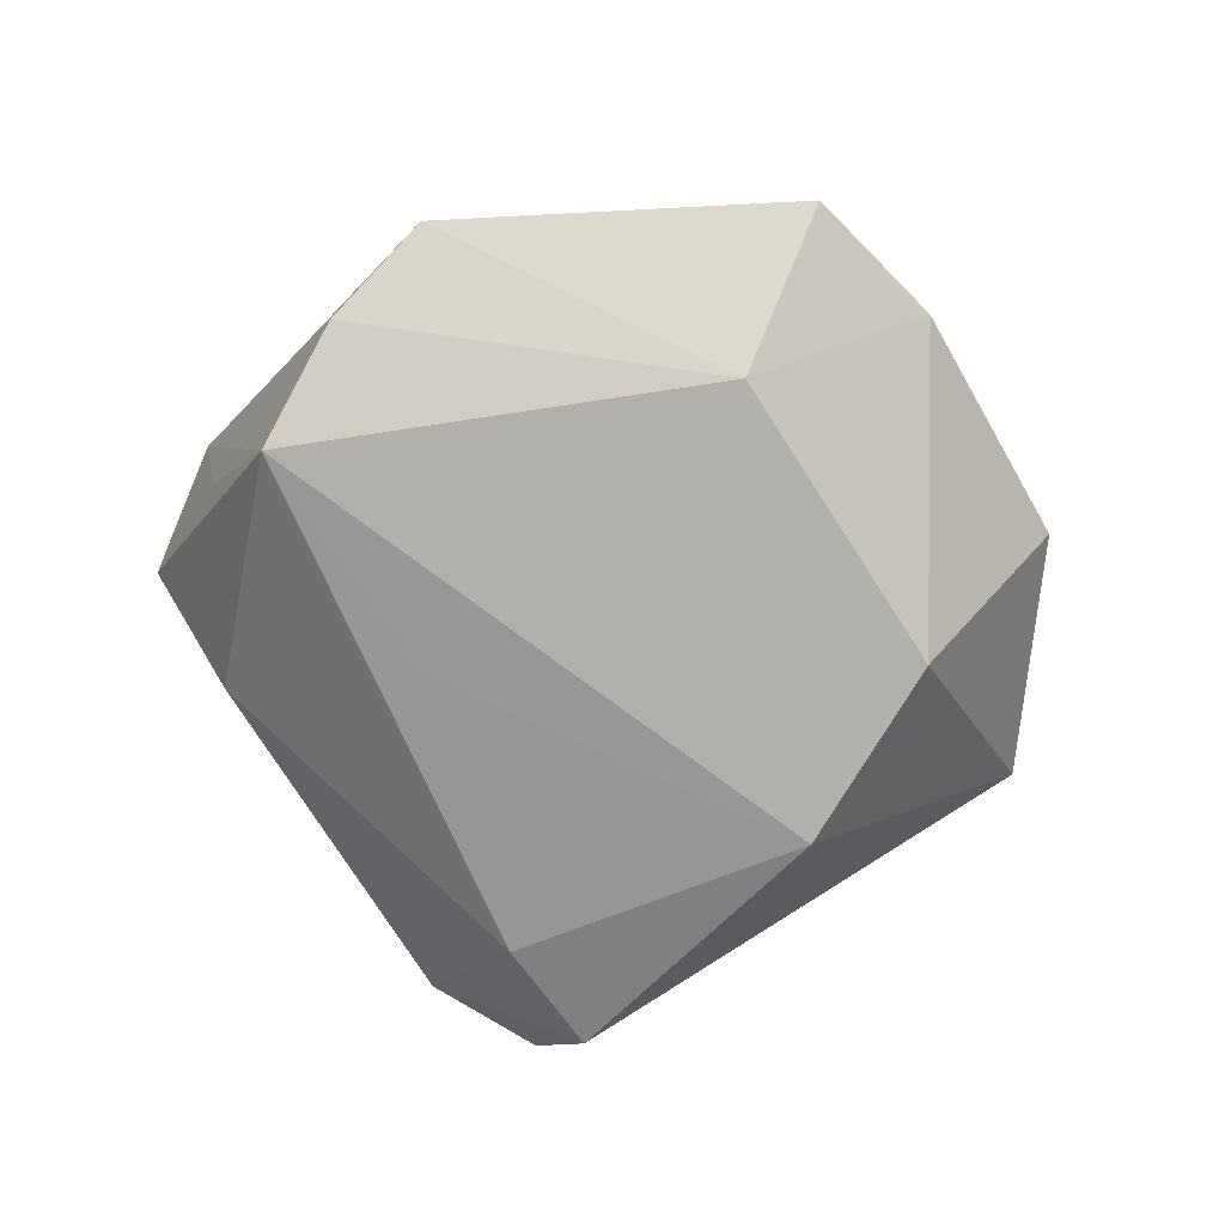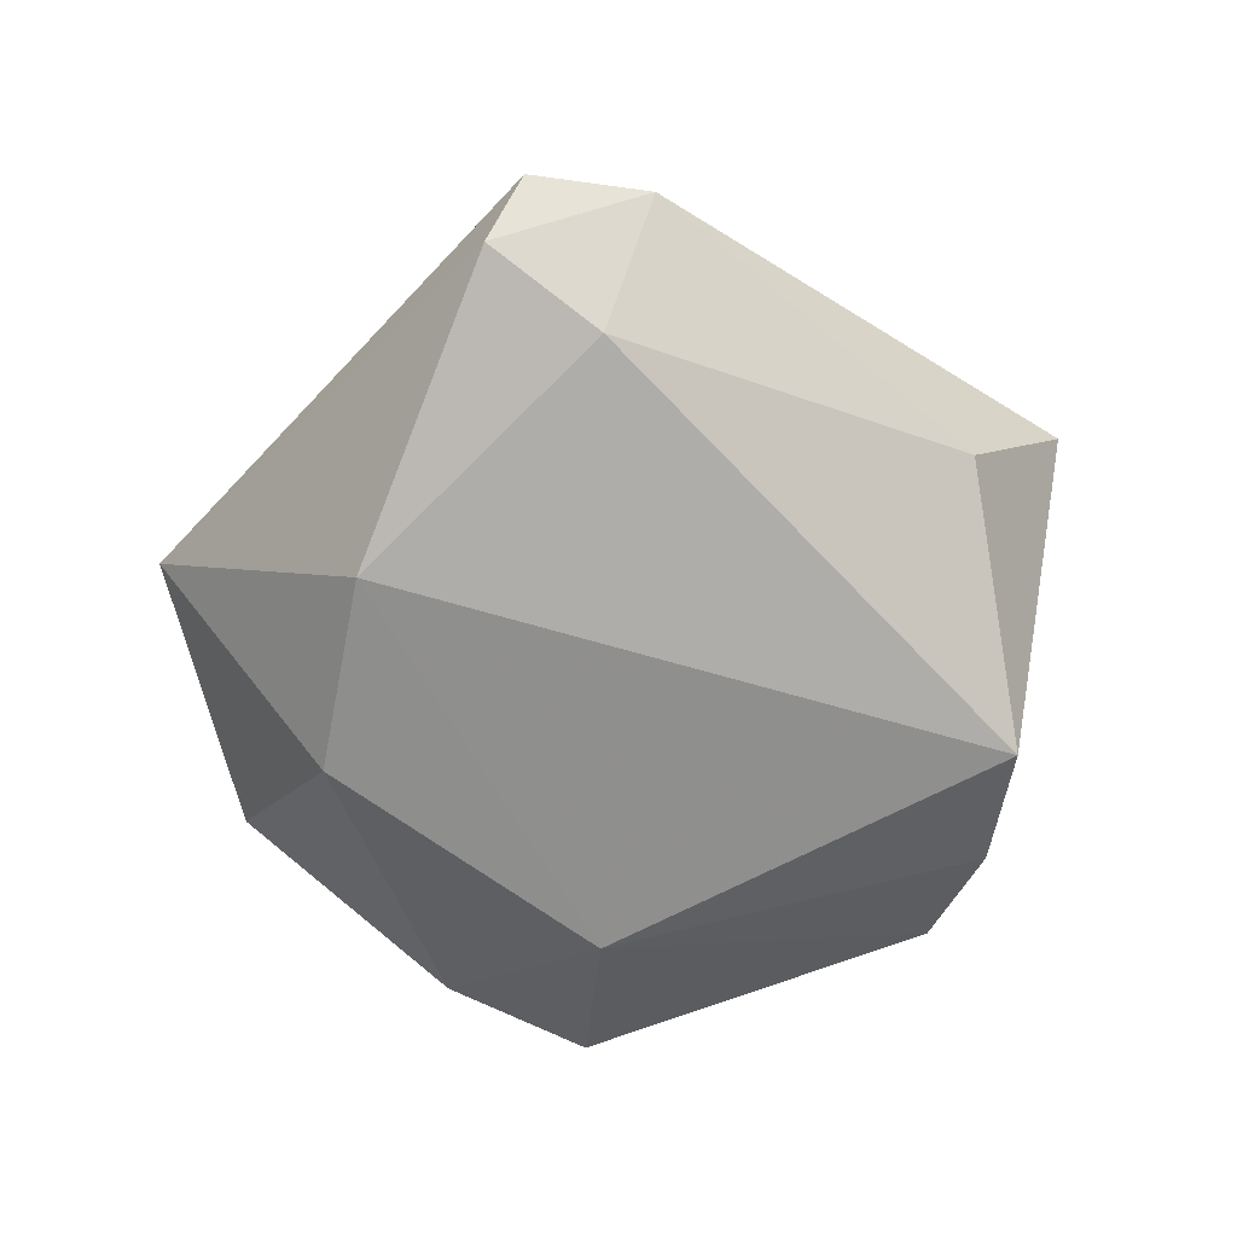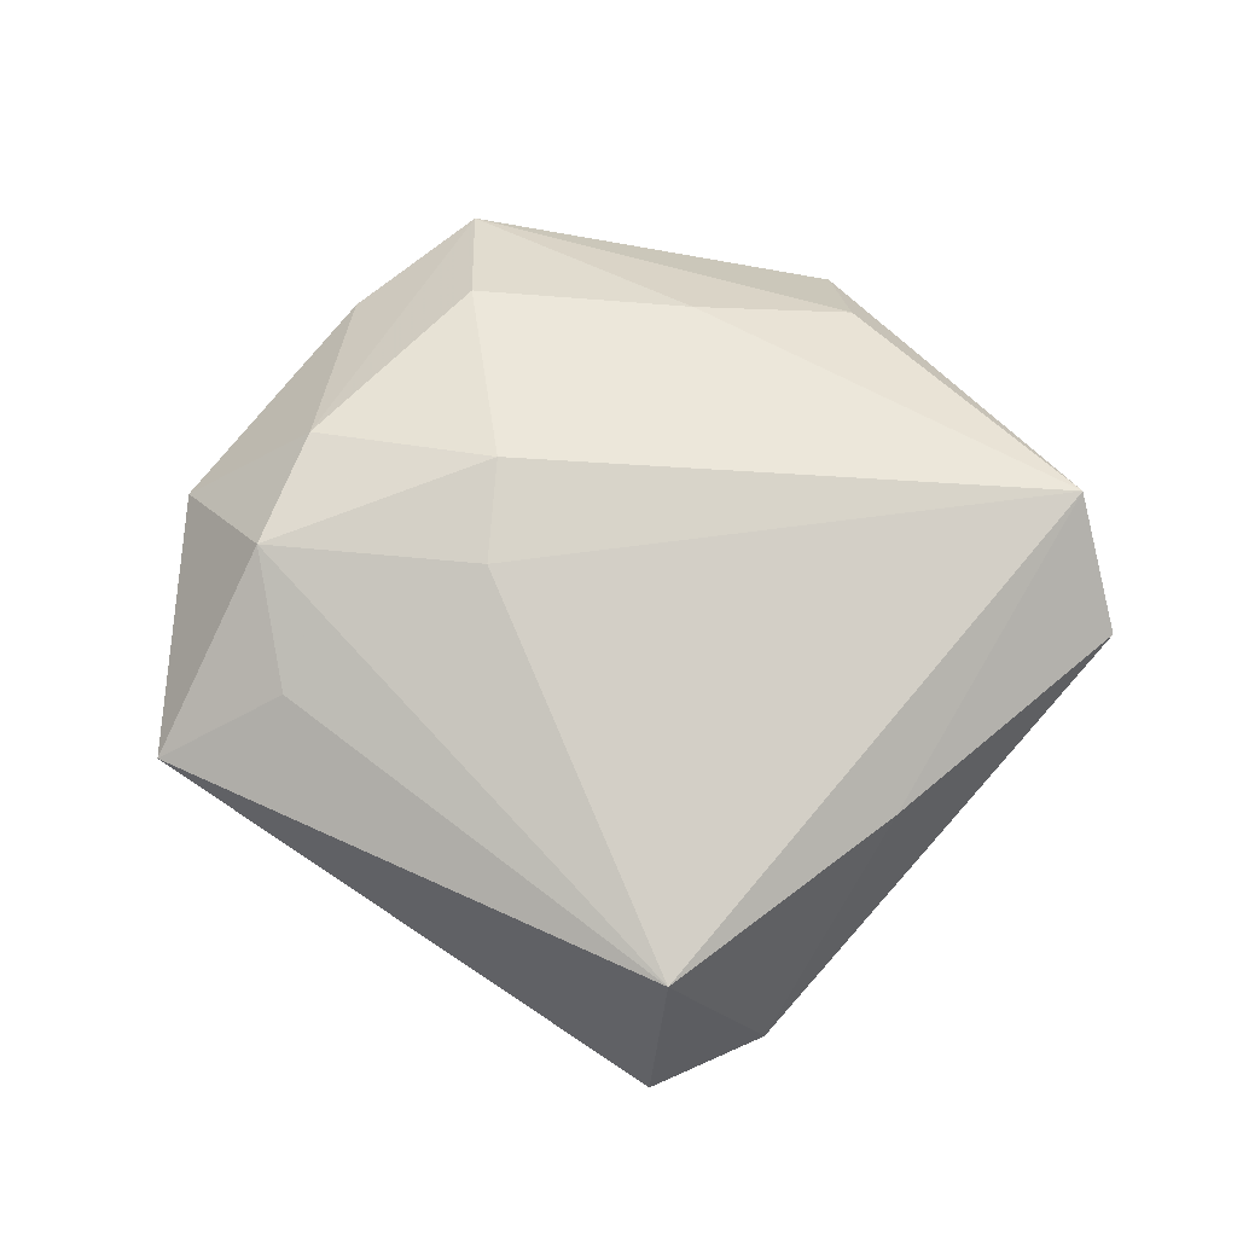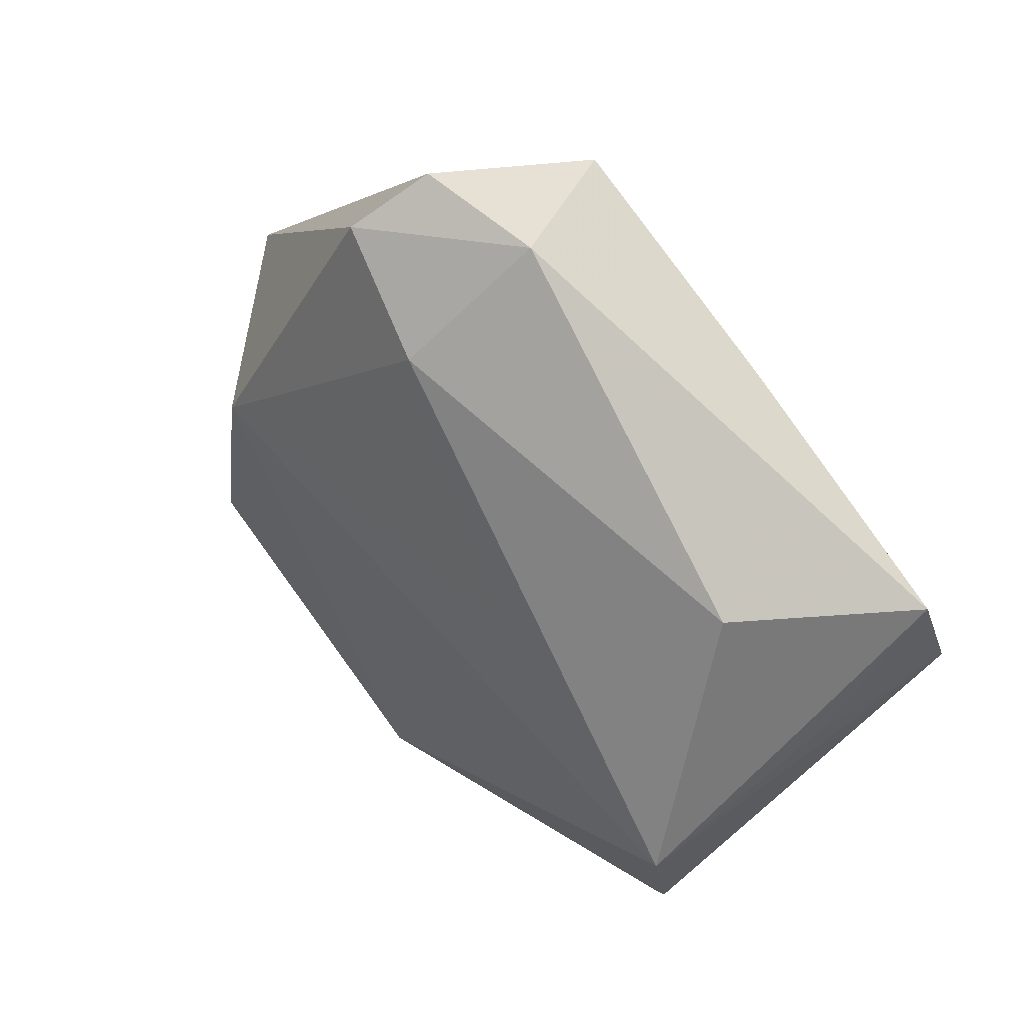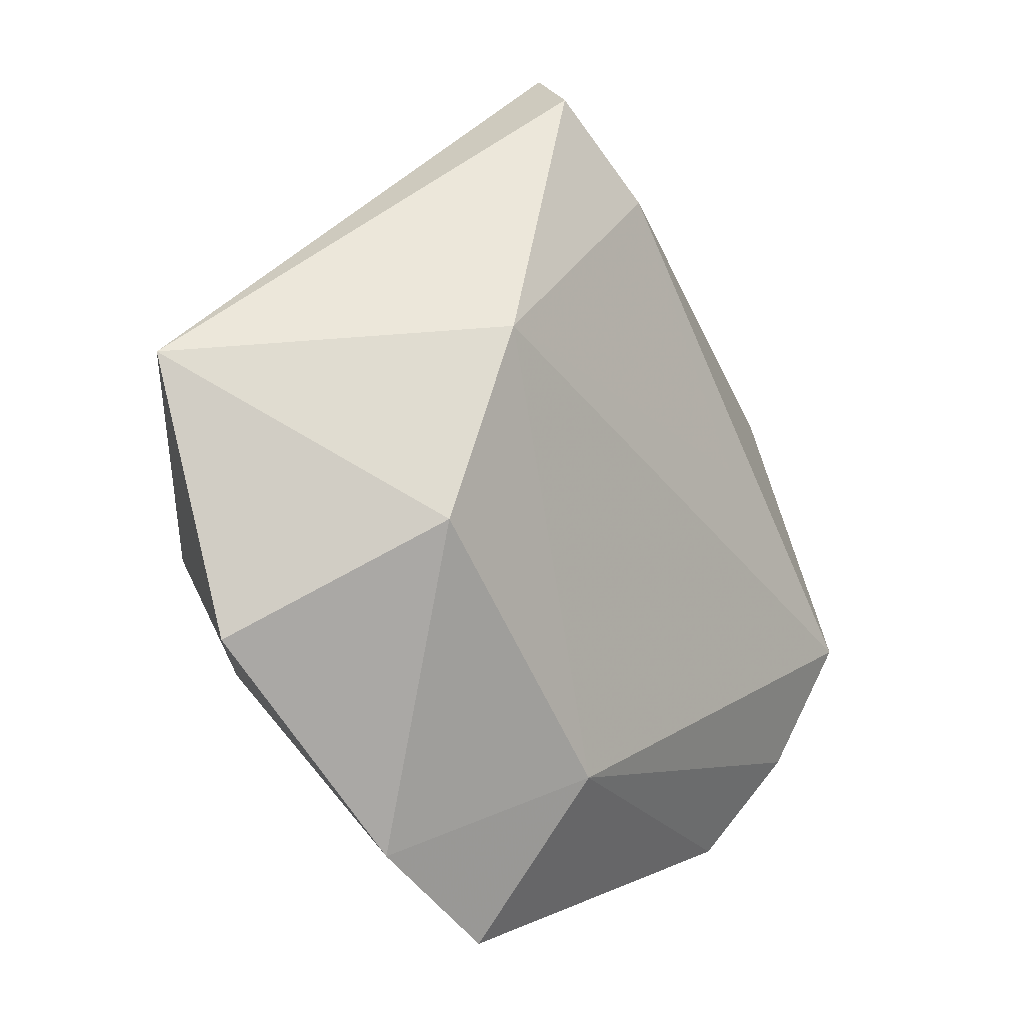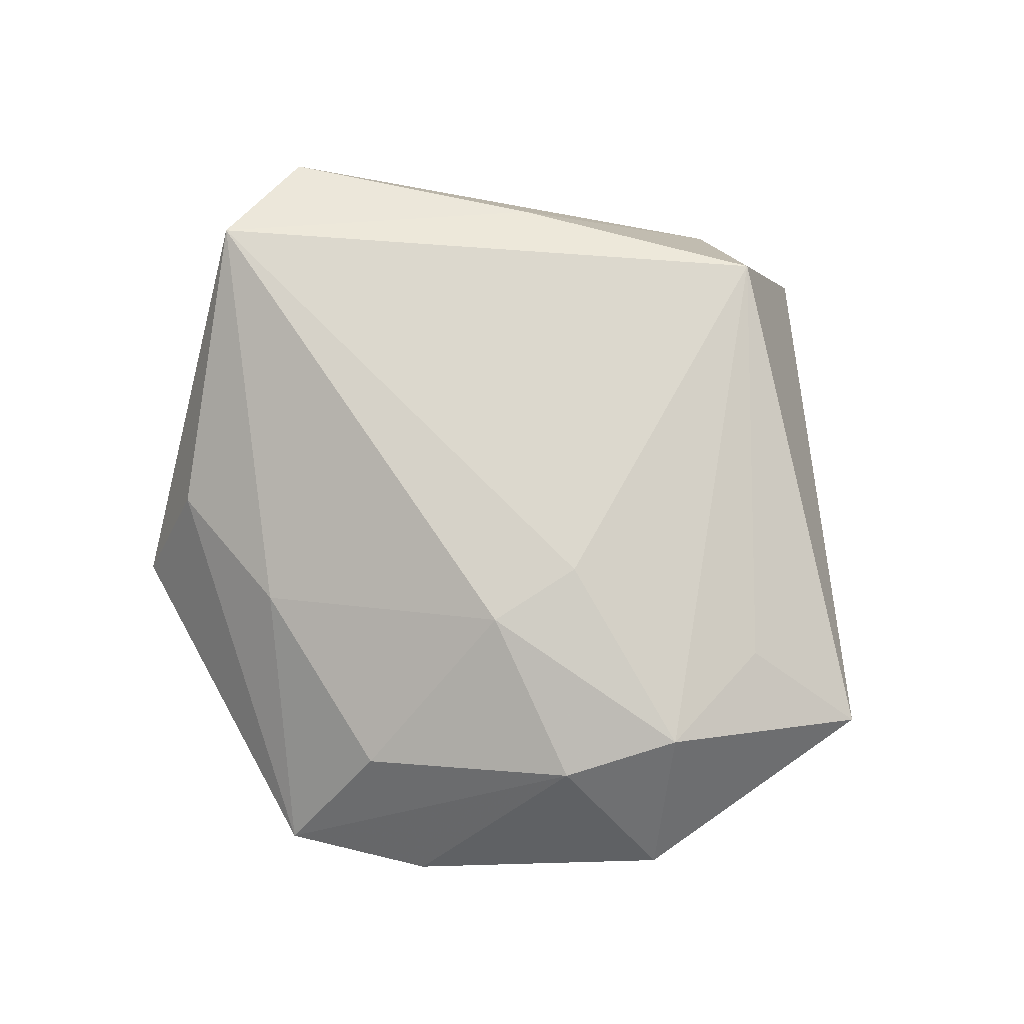
<metadata>
{"format":"obj","ext":"obj","renderer":"f3d","projection":"perspective","resolution":1024,"background":"white","views":[{"elev":-71.5,"azim":-15.2,"up":"+Z"},{"elev":-73.0,"azim":-174.3,"up":"+Z"},{"elev":75.6,"azim":171.0,"up":"+Z"},{"elev":44.0,"azim":-135.2,"up":"+Y"},{"elev":-12.3,"azim":127.9,"up":"+Y"},{"elev":78.9,"azim":43.6,"up":"+Z"}]}
</metadata>
<code>
v 0.02757 0.01305 -0.02061
v 0.0258 -0.04313 -0.00166
v -0.04593 -0.002946 0.0007437
v 0.03195 -0.02239 0.01561
v 0.05366 0.009189 0.007403
v -0.02378 0.02874 0.013
v 0.006157 0.0513 -0.00785
v 0.0122 -0.03808 0.01012
v 0.006769 -0.03386 -0.01509
v 0.01064 0.04579 -0.0151
v -0.03023 -0.03944 -0.006616
v 0.01049 -0.05204 -0.002331
v 0.003111 0.04308 0.01477
v 0.01501 -0.003186 0.02053
v -0.03016 -0.03002 0.006739
v 0.03438 -0.009104 -0.01732
v -0.05078 0.01266 0.0114
v -0.03677 -0.02809 -0.0131
v 0.04736 -0.02163 0.002888
v -0.03875 0.01678 -0.008882
v -0.04901 -0.001666 0.01902
v -0.04021 -0.01411 -0.01906
v -0.000656 0.03561 -0.0177
v -0.01783 0.005563 -0.01887
v 0.01222 -0.01476 0.02055
v -0.00732 0.04785 -0.006082
v 0.03902 -0.01007 0.01755
v -0.01206 -0.03192 0.01094
v 0.03867 0.00585 0.01399
f 13 5 7
f 22 17 20
f 14 13 21
f 22 20 23
f 16 5 19
f 16 1 5
f 17 21 6
f 6 21 13
f 26 20 17
f 17 6 26
f 26 23 20
f 26 13 7
f 26 6 13
f 5 13 29
f 19 5 27
f 27 4 19
f 5 29 27
f 27 13 14
f 27 29 13
f 14 21 25
f 25 27 14
f 4 27 25
f 3 17 22
f 22 21 3
f 3 21 17
f 24 1 22
f 22 23 24
f 24 23 1
f 1 23 10
f 7 5 10
f 5 1 10
f 10 26 7
f 23 26 10
f 12 11 9
f 22 1 9
f 1 16 9
f 2 16 19
f 19 4 2
f 2 4 12
f 12 9 2
f 2 9 16
f 28 25 21
f 22 9 18
f 18 9 11
f 18 21 22
f 18 11 21
f 15 11 12
f 12 28 15
f 21 11 15
f 15 28 21
f 12 4 8
f 8 28 12
f 4 25 8
f 25 28 8

</code>
